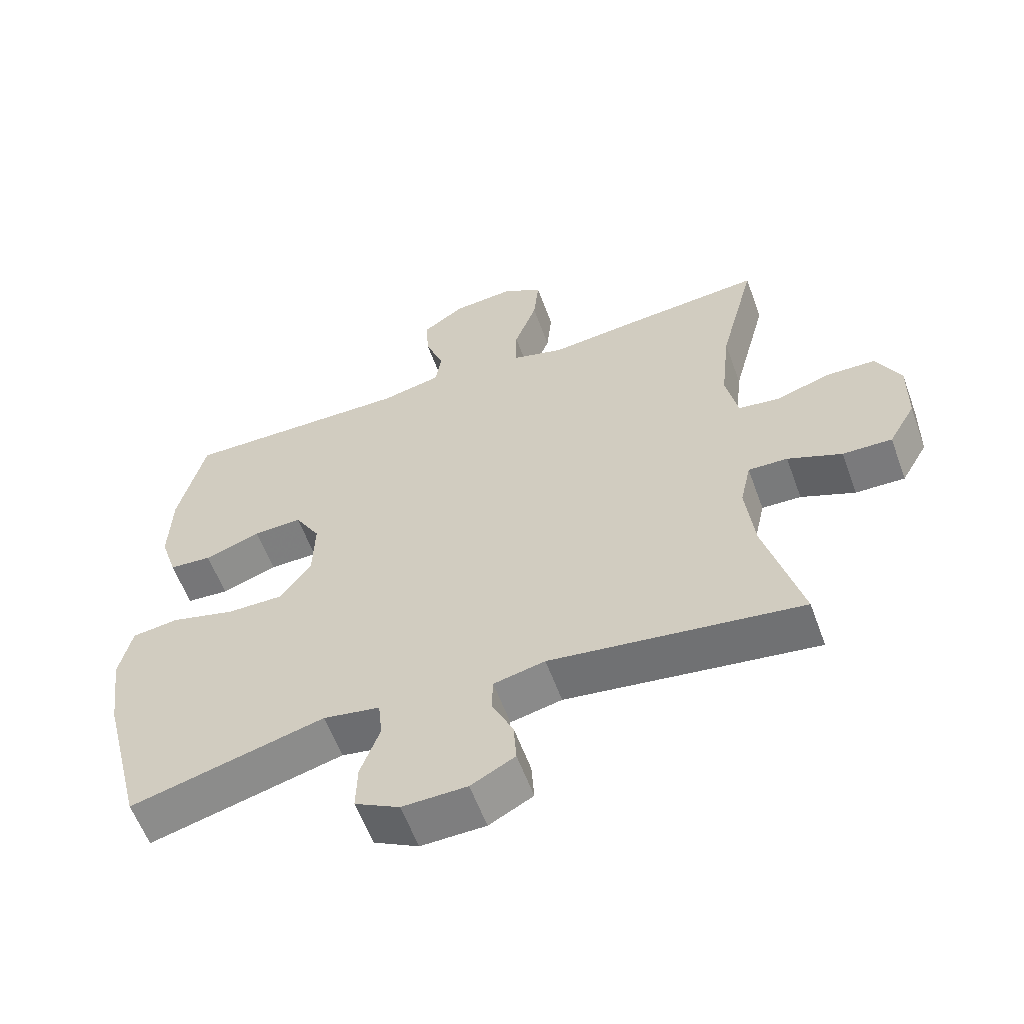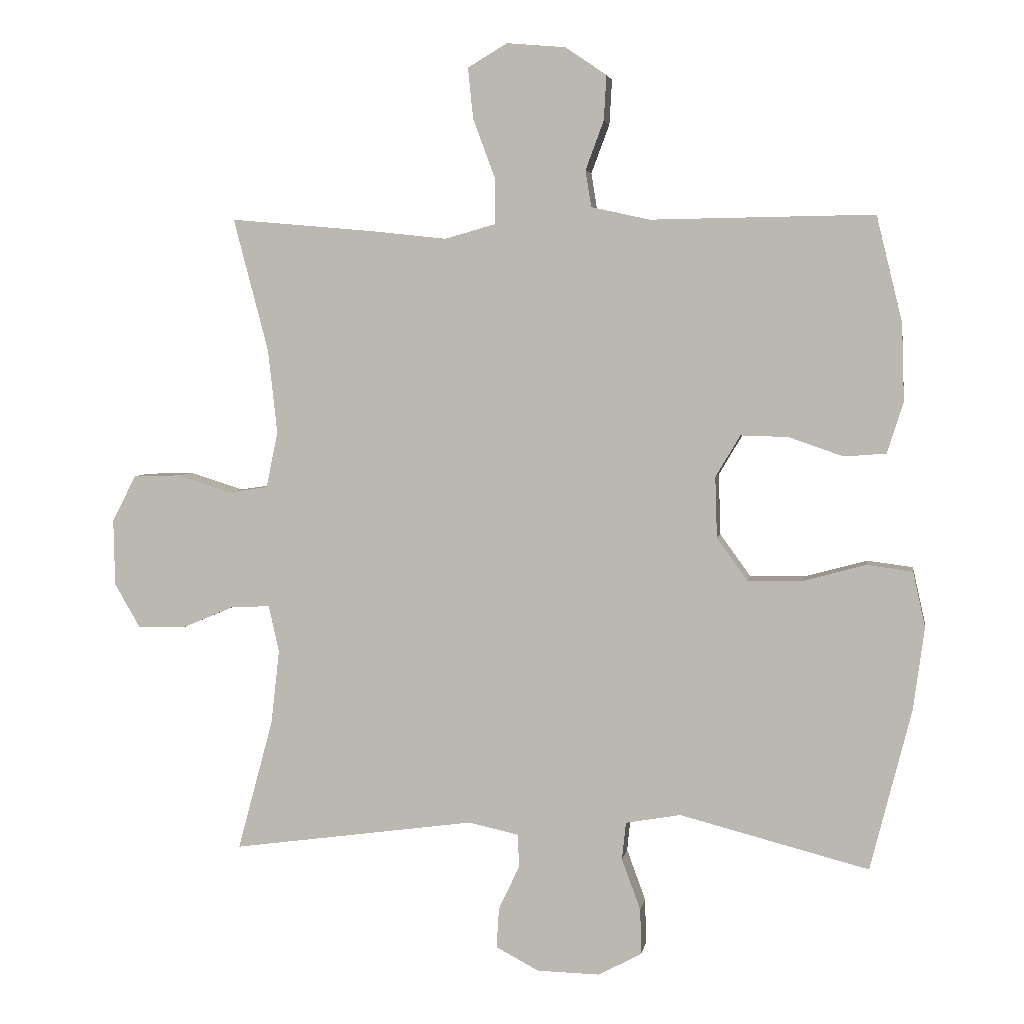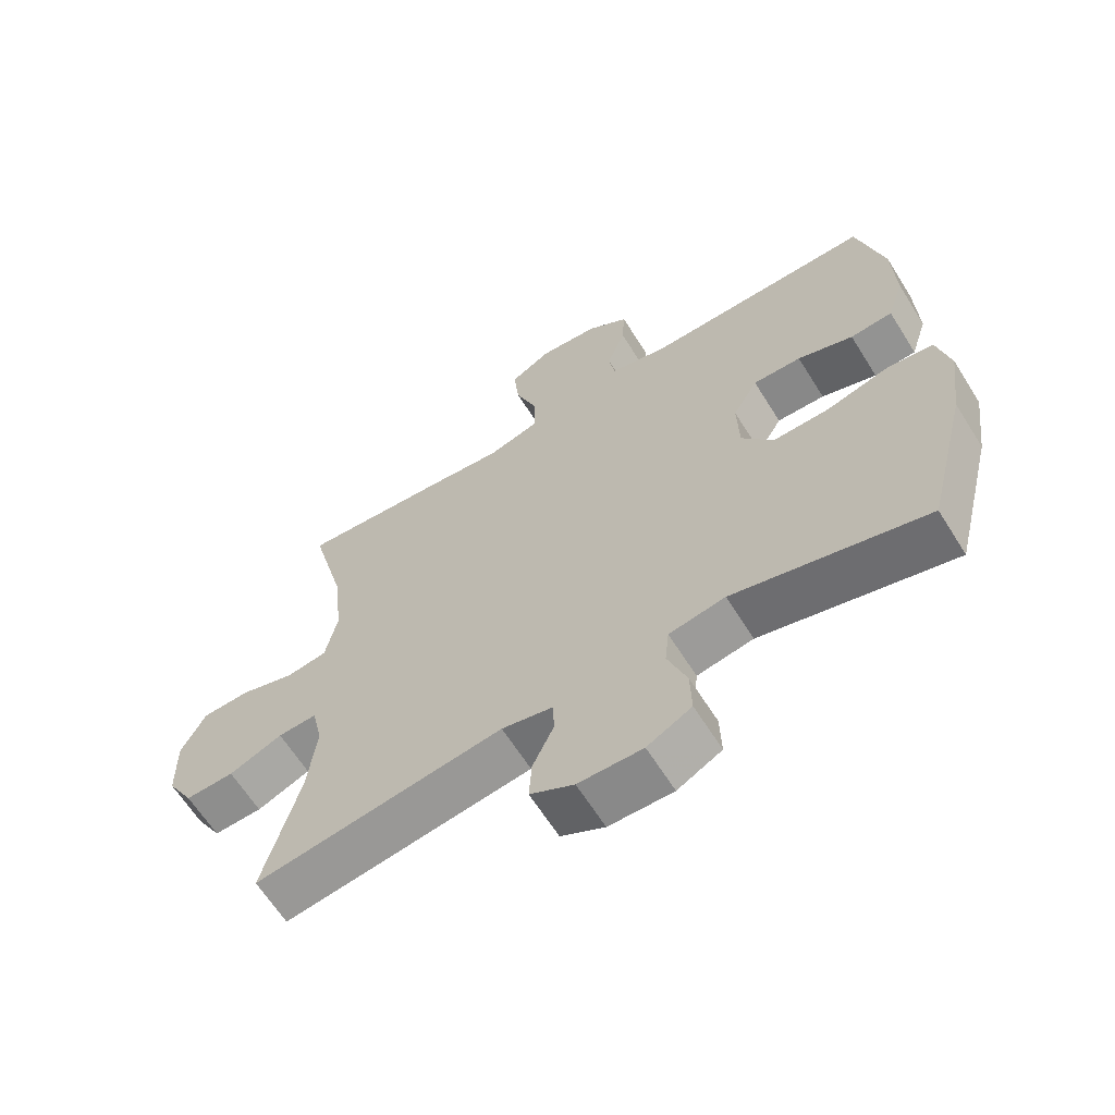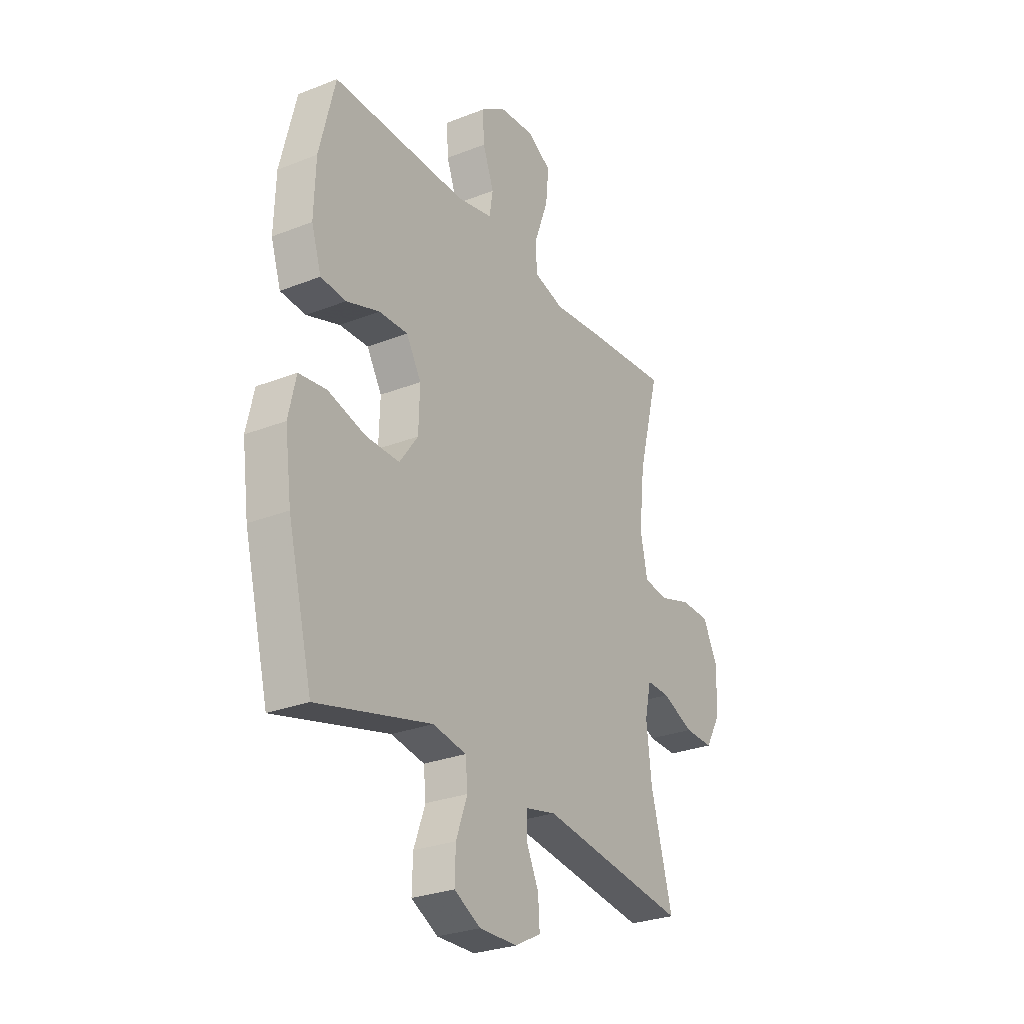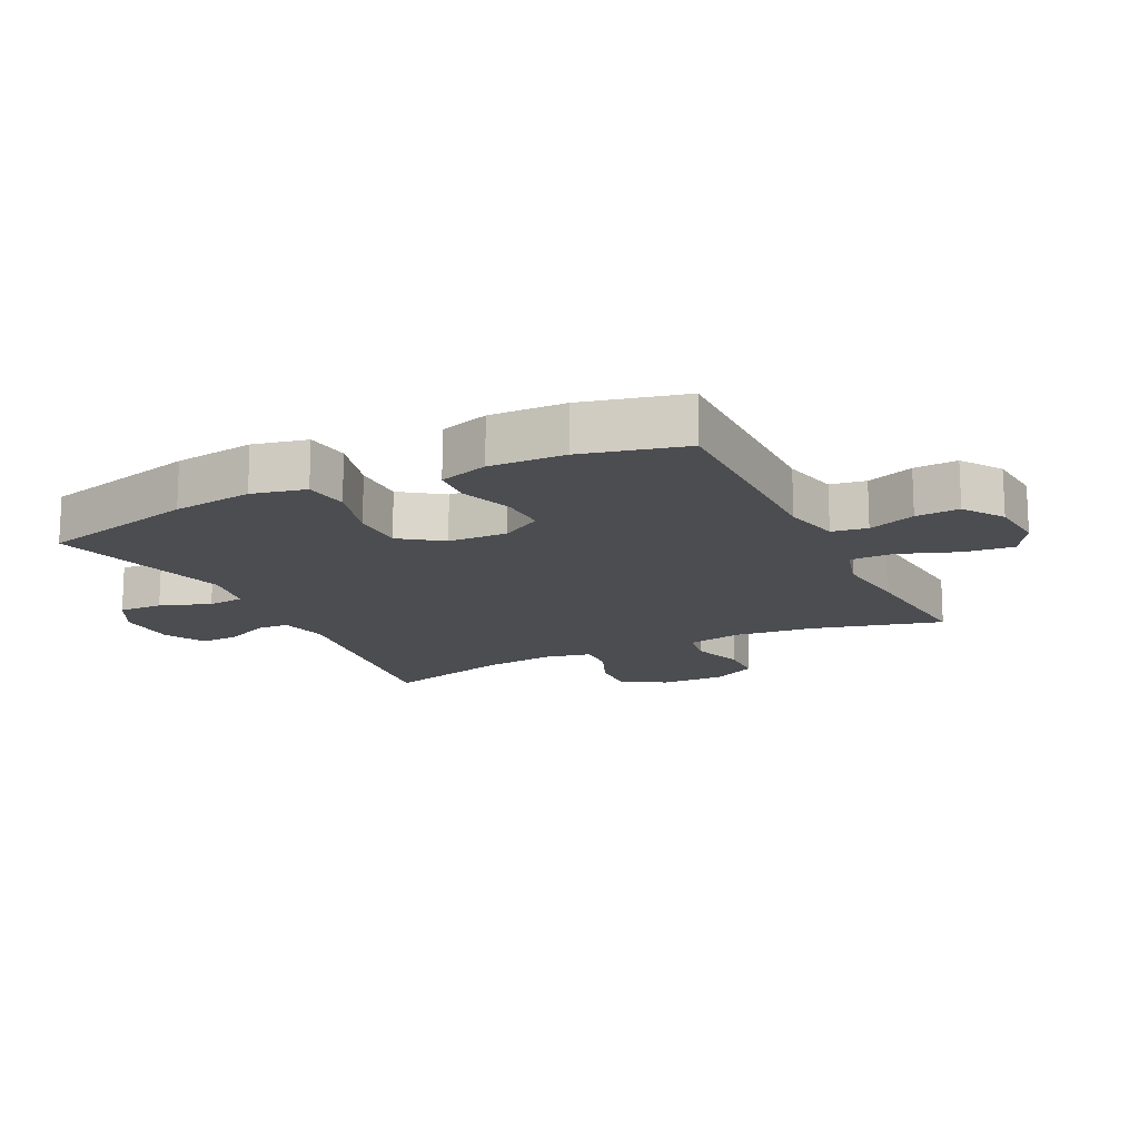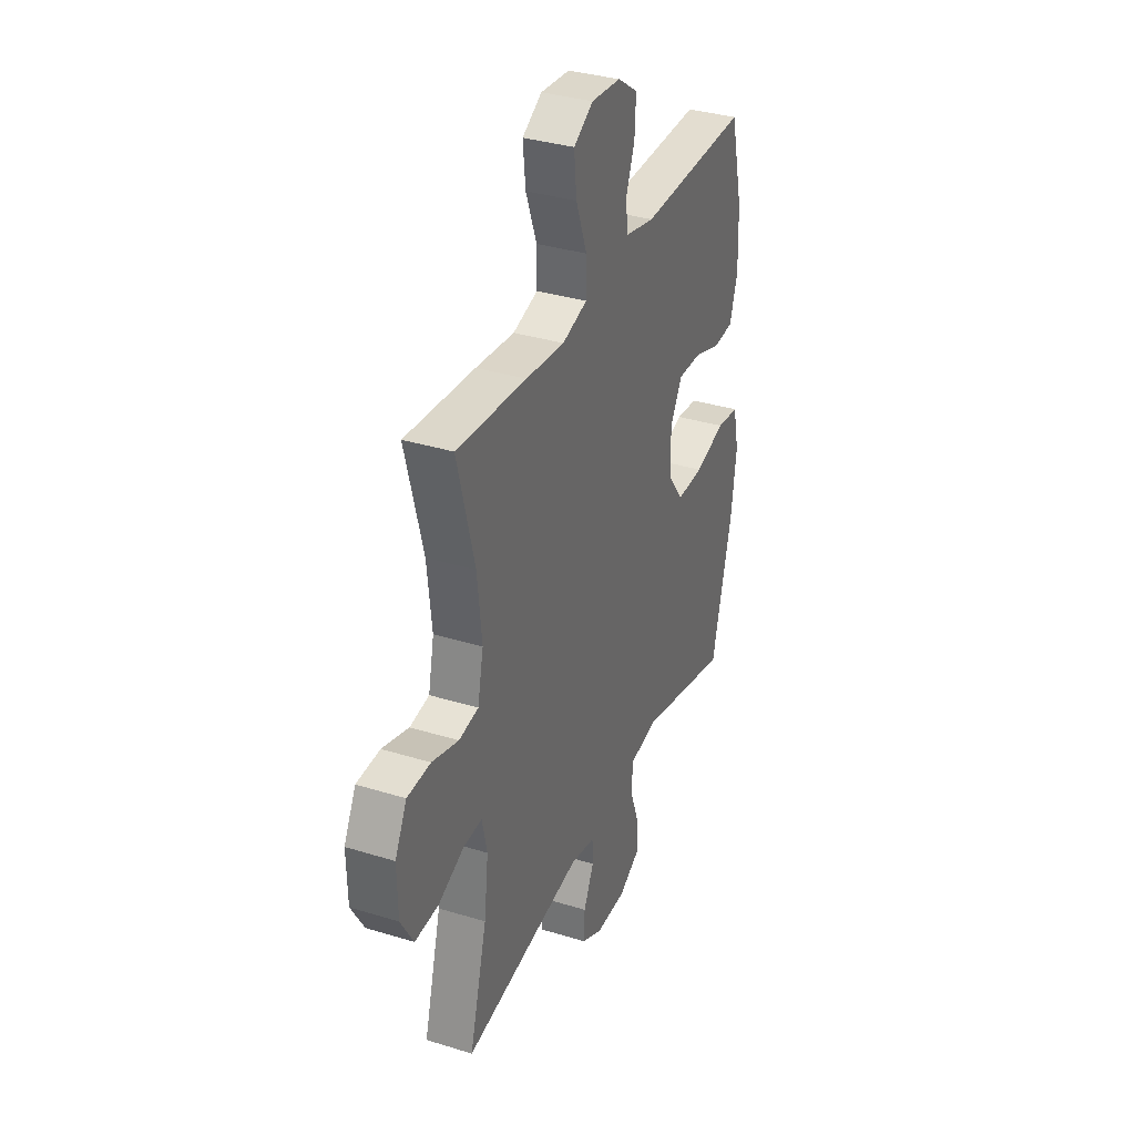
<metadata>
{"format":"obj","ext":"obj","renderer":"f3d","projection":"perspective","resolution":1024,"background":"white","views":[{"elev":-58.9,"azim":20.0,"up":"+Z"},{"elev":4.3,"azim":-170.6,"up":"+Z"},{"elev":-63.9,"azim":-147.9,"up":"+Z"},{"elev":-28.0,"azim":-59.1,"up":"+Z"},{"elev":-15.6,"azim":-63.8,"up":"+Y"},{"elev":34.8,"azim":112.4,"up":"+Z"}]}
</metadata>
<code>
v 0.5 0.07 -0.5
v 0.124 0.07 -0.448
v 0.047 0.07 -0.465
v 0.045 0.07 -0.516
v 0.077 0.07 -0.584
v 0.081 0.07 -0.646
v 0.015 0.07 -0.681
v -0.082 0.07 -0.683
v -0.149 0.07 -0.647
v -0.147 0.07 -0.577
v -0.118 0.07 -0.498
v -0.124 0.07 -0.44
v -0.209 0.07 -0.425
v -0.5 0.07 -0.5
v -0.563 0.07 -0.251
v -0.58 0.07 -0.124
v -0.561 0.07 -0.039
v -0.491 0.07 -0.03
v -0.395 0.07 -0.056
v -0.31 0.07 -0.057
v -0.263 0.07 0.008
v -0.26 0.07 0.102
v -0.298 0.07 0.166
v -0.371 0.07 0.164
v -0.455 0.07 0.135
v -0.519 0.07 0.14
v -0.544 0.07 0.218
v -0.54 0.07 0.337
v -0.5 0.07 0.5
v -0.157 0.07 0.495
v -0.067 0.07 0.515
v -0.058 0.07 0.571
v -0.086 0.07 0.646
v -0.09 0.07 0.715
v -0.027 0.07 0.758
v 0.064 0.07 0.766
v 0.125 0.07 0.73
v 0.117 0.07 0.652
v 0.083 0.07 0.56
v 0.083 0.07 0.49
v 0.161 0.07 0.468
v 0.282 0.07 0.481
v 0.5 0.07 0.5
v 0.446 0.07 0.294
v 0.432 0.07 0.165
v 0.45 0.07 0.079
v 0.511 0.07 0.07
v 0.594 0.07 0.096
v 0.667 0.07 0.094
v 0.704 0.07 0.022
v 0.702 0.07 -0.08
v 0.662 0.07 -0.149
v 0.588 0.07 -0.147
v 0.507 0.07 -0.113
v 0.448 0.07 -0.111
v 0.432 0.07 -0.183
v 0.445 0.07 -0.297
v 0.5 0 -0.5
v 0.124 0 -0.448
v 0.047 0 -0.465
v 0.045 0 -0.516
v 0.077 0 -0.584
v 0.081 0 -0.646
v 0.015 0 -0.681
v -0.082 0 -0.683
v -0.149 0 -0.647
v -0.147 0 -0.577
v -0.118 0 -0.498
v -0.124 0 -0.44
v -0.209 0 -0.425
v -0.5 0 -0.5
v -0.563 0 -0.251
v -0.58 0 -0.124
v -0.561 0 -0.039
v -0.491 0 -0.03
v -0.395 0 -0.056
v -0.31 0 -0.057
v -0.263 0 0.008
v -0.26 0 0.102
v -0.298 0 0.166
v -0.371 0 0.164
v -0.455 0 0.135
v -0.519 0 0.14
v -0.544 0 0.218
v -0.54 0 0.337
v -0.5 0 0.5
v -0.157 0 0.495
v -0.067 0 0.515
v -0.058 0 0.571
v -0.086 0 0.646
v -0.09 0 0.715
v -0.027 0 0.758
v 0.064 0 0.766
v 0.125 0 0.73
v 0.117 0 0.652
v 0.083 0 0.56
v 0.083 0 0.49
v 0.161 0 0.468
v 0.282 0 0.481
v 0.5 0 0.5
v 0.446 0 0.294
v 0.432 0 0.165
v 0.45 0 0.079
v 0.511 0 0.07
v 0.594 0 0.096
v 0.667 0 0.094
v 0.704 0 0.022
v 0.702 0 -0.08
v 0.662 0 -0.149
v 0.588 0 -0.147
v 0.507 0 -0.113
v 0.448 0 -0.111
v 0.432 0 -0.183
v 0.445 0 -0.297
f 52 53 54
f 51 52 54
f 50 51 54
f 49 50 54
f 48 49 54
f 47 48 54
f 46 47 54 55
f 45 46 55 56
f 41 42 43 44
f 40 41 44 45
f 37 38 39
f 36 37 39
f 35 36 39
f 34 35 39
f 33 34 39
f 32 33 39
f 31 32 39 40
f 40 45 56
f 31 40 56
f 30 31 56
f 28 29 30
f 27 28 30
f 26 27 30
f 25 26 30
f 24 25 30
f 17 18 19
f 16 17 19
f 15 16 19
f 14 15 19
f 13 14 19
f 12 13 19 20
f 9 10 11
f 8 9 11
f 7 8 11
f 6 7 11
f 5 6 11
f 4 5 11
f 3 4 11 12
f 12 20 21
f 3 12 21
f 2 3 21
f 30 56 57
f 2 21 22
f 1 2 22
f 57 1 22
f 30 57 22
f 23 24 30
f 22 23 30
f 111 110 109
f 111 109 108
f 111 108 107
f 111 107 106
f 111 106 105
f 111 105 104
f 112 111 104 103
f 113 112 103 102
f 101 100 99 98
f 102 101 98 97
f 96 95 94
f 96 94 93
f 96 93 92
f 96 92 91
f 96 91 90
f 96 90 89
f 97 96 89 88
f 113 102 97
f 113 97 88
f 113 88 87
f 87 86 85
f 87 85 84
f 87 84 83
f 87 83 82
f 87 82 81
f 76 75 74
f 76 74 73
f 76 73 72
f 76 72 71
f 76 71 70
f 77 76 70 69
f 68 67 66
f 68 66 65
f 68 65 64
f 68 64 63
f 68 63 62
f 68 62 61
f 69 68 61 60
f 78 77 69
f 78 69 60
f 78 60 59
f 114 113 87
f 79 78 59
f 79 59 58
f 79 58 114
f 79 114 87
f 87 81 80
f 87 80 79
f 1 58 59 2
f 2 59 60 3
f 3 60 61 4
f 4 61 62 5
f 5 62 63 6
f 6 63 64 7
f 7 64 65 8
f 8 65 66 9
f 9 66 67 10
f 10 67 68 11
f 11 68 69 12
f 12 69 70 13
f 13 70 71 14
f 14 71 72 15
f 15 72 73 16
f 16 73 74 17
f 17 74 75 18
f 18 75 76 19
f 19 76 77 20
f 20 77 78 21
f 21 78 79 22
f 22 79 80 23
f 23 80 81 24
f 24 81 82 25
f 25 82 83 26
f 26 83 84 27
f 27 84 85 28
f 28 85 86 29
f 29 86 87 30
f 30 87 88 31
f 31 88 89 32
f 32 89 90 33
f 33 90 91 34
f 34 91 92 35
f 35 92 93 36
f 36 93 94 37
f 37 94 95 38
f 38 95 96 39
f 39 96 97 40
f 40 97 98 41
f 41 98 99 42
f 42 99 100 43
f 43 100 101 44
f 44 101 102 45
f 45 102 103 46
f 46 103 104 47
f 47 104 105 48
f 48 105 106 49
f 49 106 107 50
f 50 107 108 51
f 51 108 109 52
f 52 109 110 53
f 53 110 111 54
f 54 111 112 55
f 55 112 113 56
f 56 113 114 57
f 57 114 58 1

</code>
